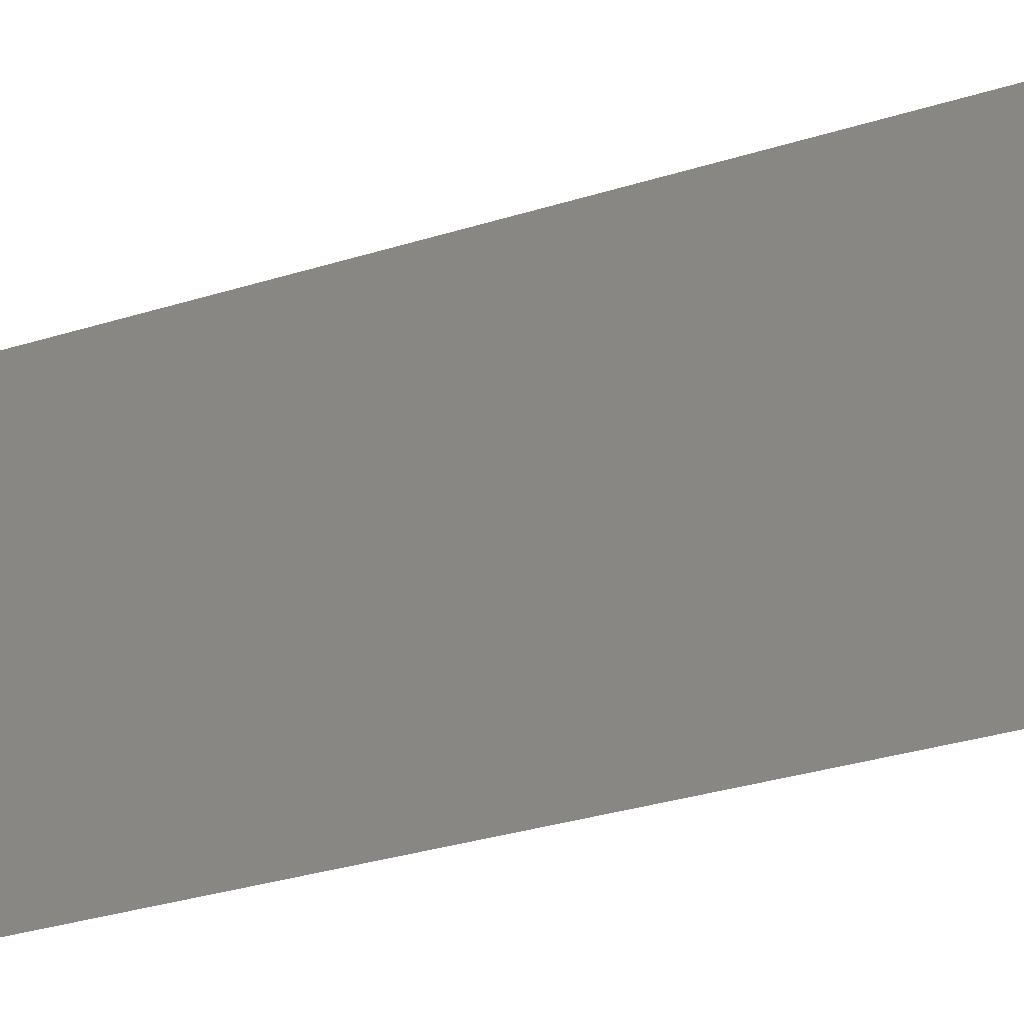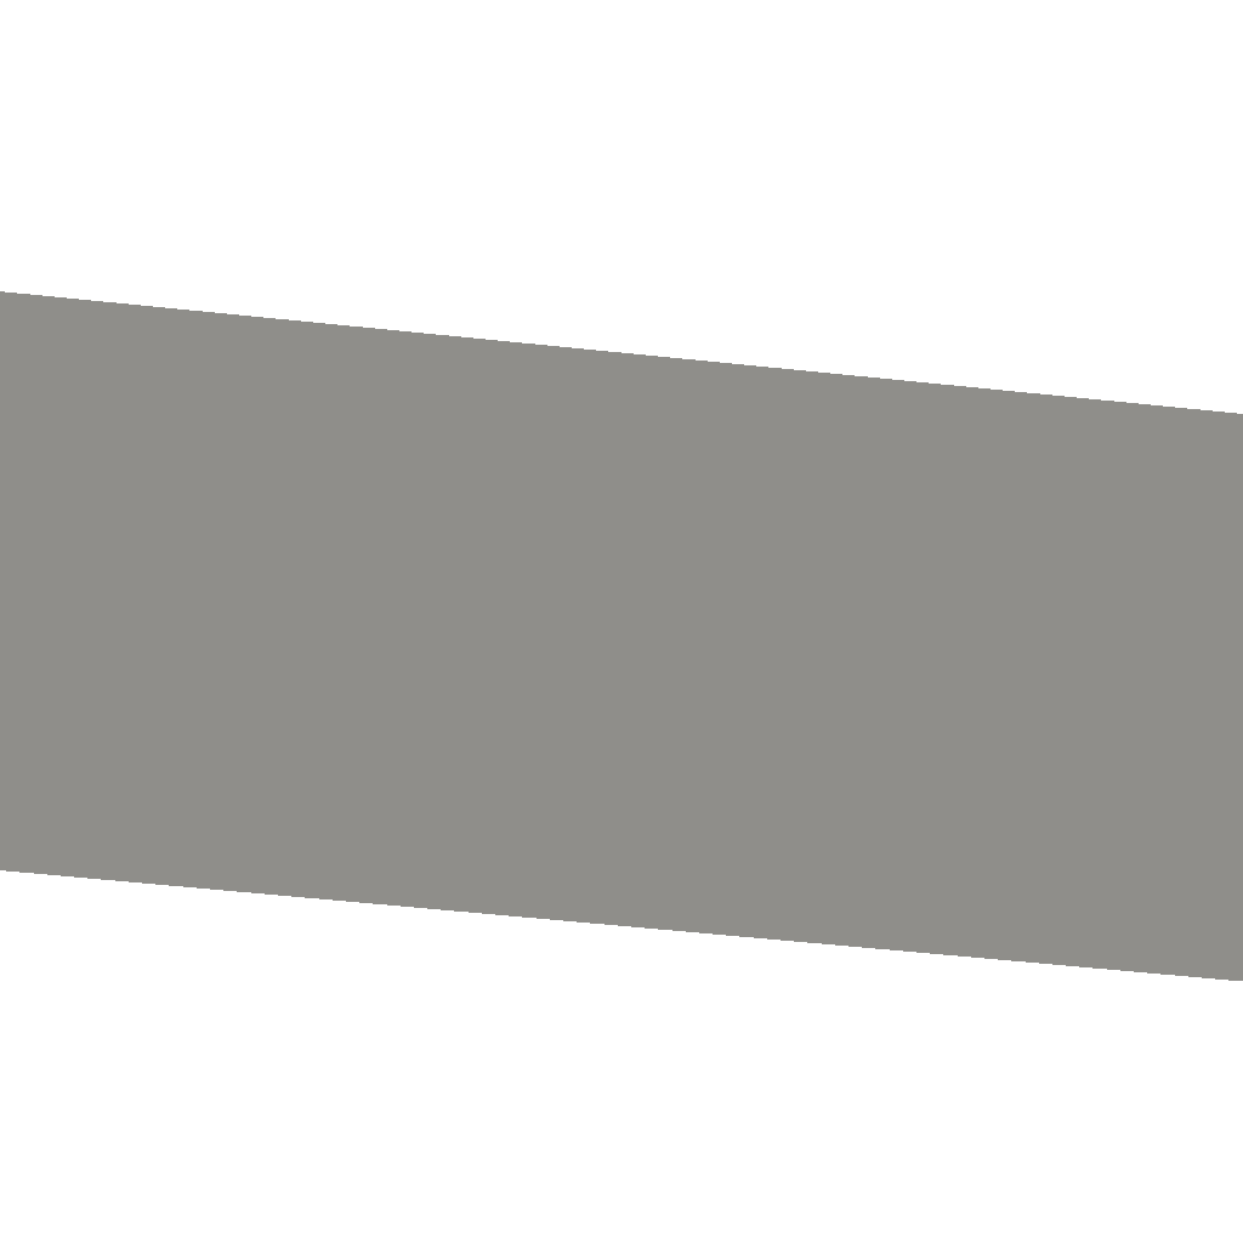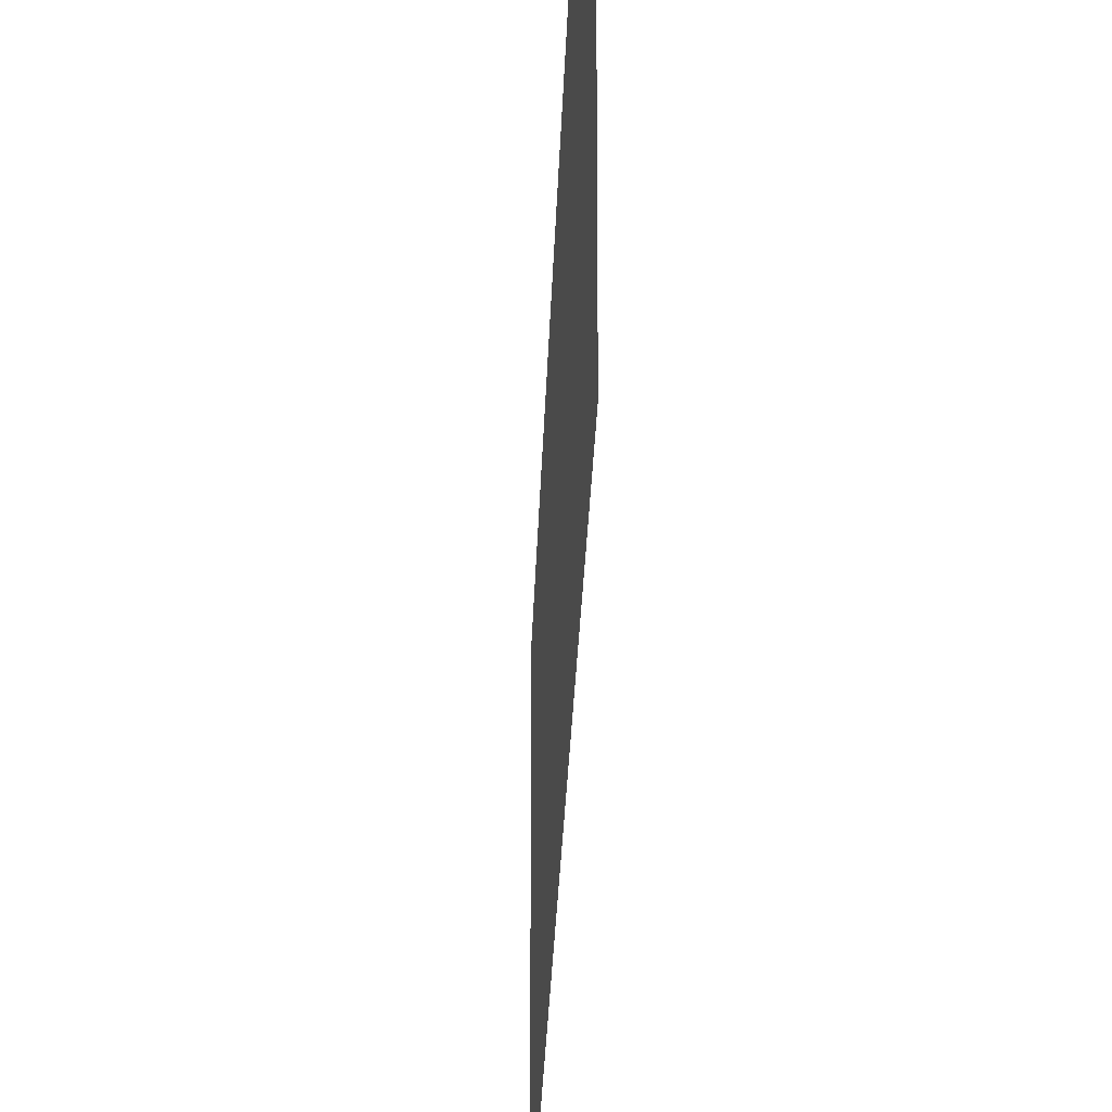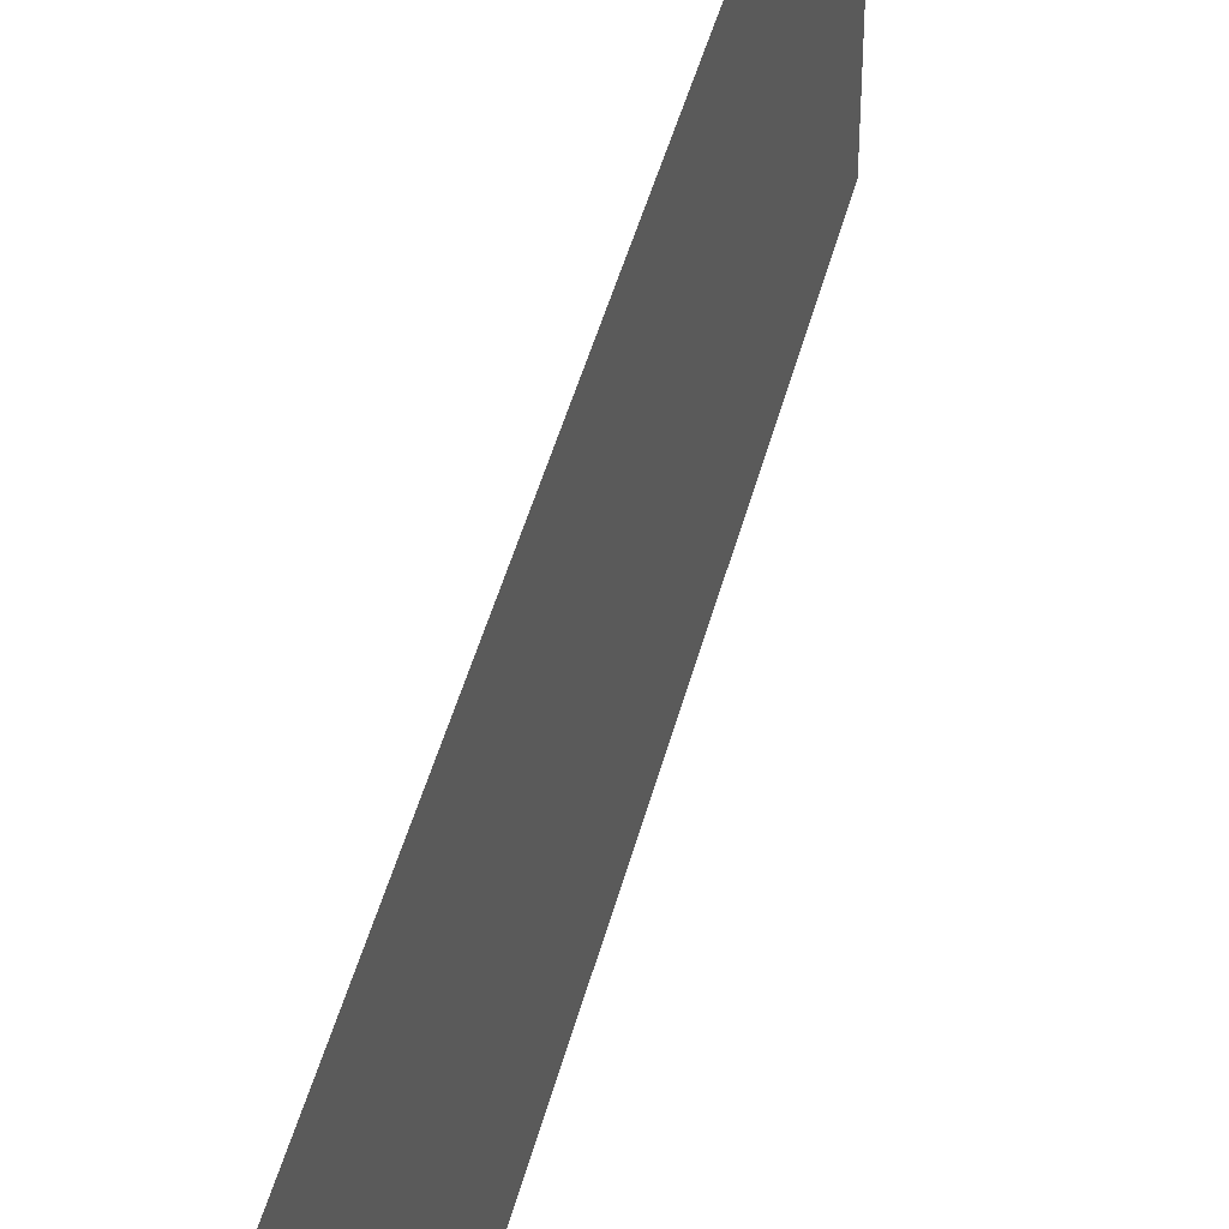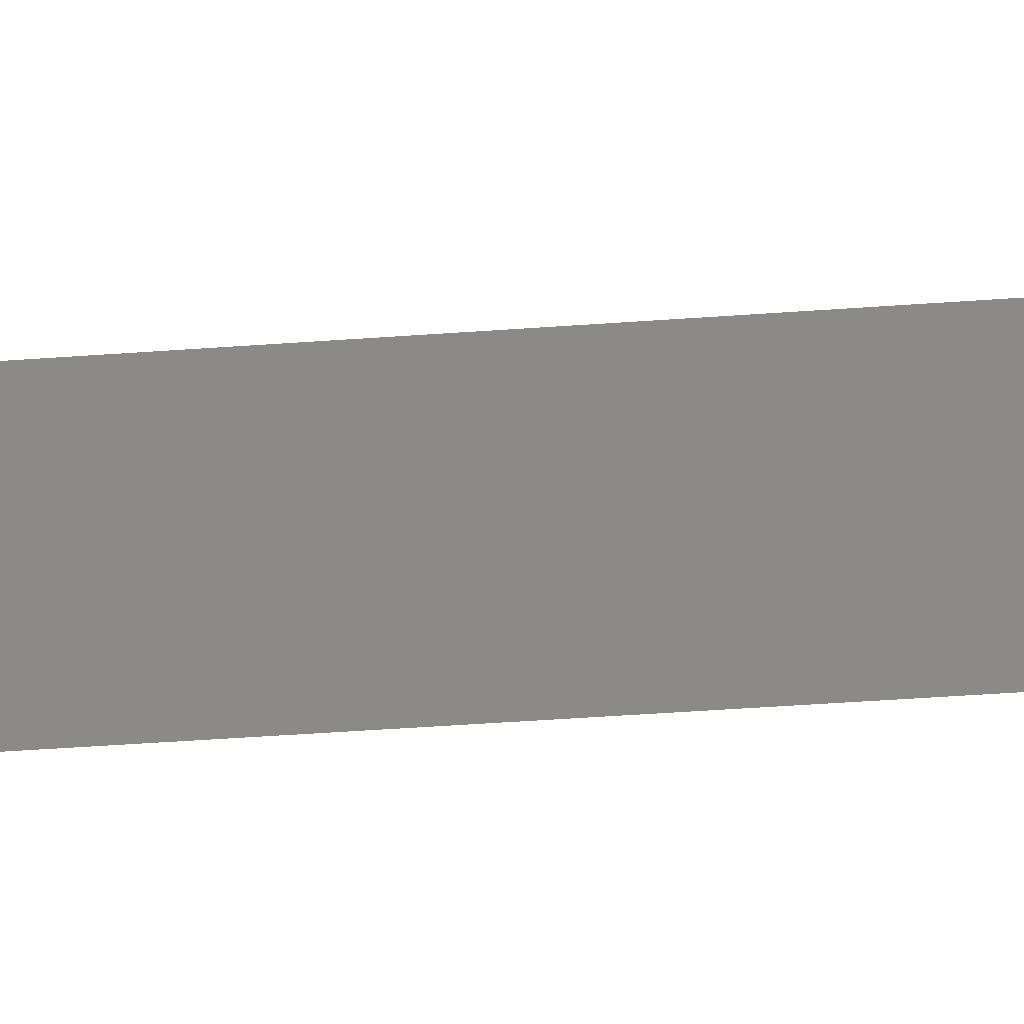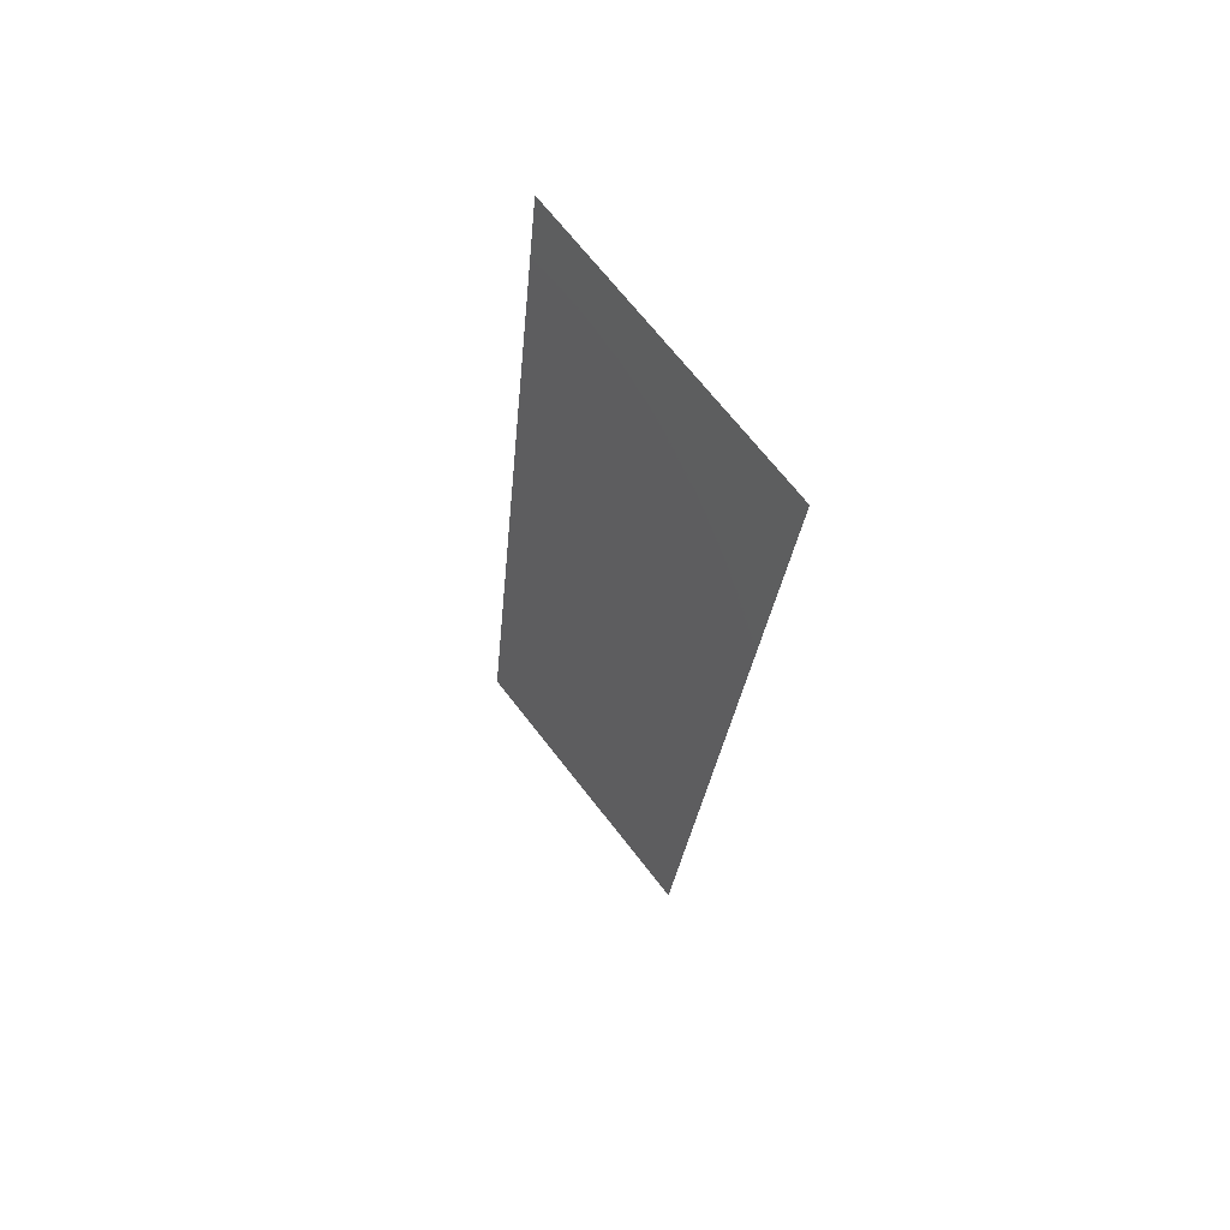
<metadata>
{"format":"stl","ext":"stl","renderer":"f3d","projection":"perspective","resolution":1024,"background":"white","views":[{"elev":-29.8,"azim":-70.7,"up":"+Z"},{"elev":-48.5,"azim":-103.1,"up":"+Z"},{"elev":-24.2,"azim":-7.5,"up":"+Z"},{"elev":43.6,"azim":7.8,"up":"+Z"},{"elev":-56.6,"azim":88.2,"up":"+Z"},{"elev":69.2,"azim":-37.9,"up":"+Y"}]}
</metadata>
<code>
# stl→obj: 21 verts, 26 faces
v 0.008 0 0
v 0.008916 0.008824 0.008498
v 0.008 0 0.01
v 0.01411 0.05882 0.02
v 0.01319 0.05 0.0115
v 0.01411 0.05882 0.01
v 0.01289 0.04706 0.02
v 0.009222 0.01176 0
v 0.01167 0.03529 0
v 0.01105 0.02941 0.01
v 0.01044 0.02353 0
v 0.009884 0.01814 0.00975
v 0.01167 0.03529 0.02
v 0.01223 0.04069 0.01025
v 0.01044 0.02353 0.02
v 0.009222 0.01176 0.02
v 0.01289 0.04706 0
v 0.008 0 0.02
v 0.008559 0.005381 0.015
v 0.01411 0.05882 0
v 0.01355 0.05344 0.005
f 1 2 3
f 4 5 6
f 7 5 4
f 8 2 1
f 9 10 11
f 11 12 8
f 10 12 11
f 13 14 7
f 15 12 10
f 16 12 15
f 17 14 9
f 15 10 13
f 10 14 13
f 9 14 10
f 18 19 16
f 20 21 17
f 16 2 12
f 17 5 14
f 17 21 5
f 16 19 2
f 14 5 7
f 12 2 8
f 6 21 20
f 3 19 18
f 2 19 3
f 5 21 6

</code>
